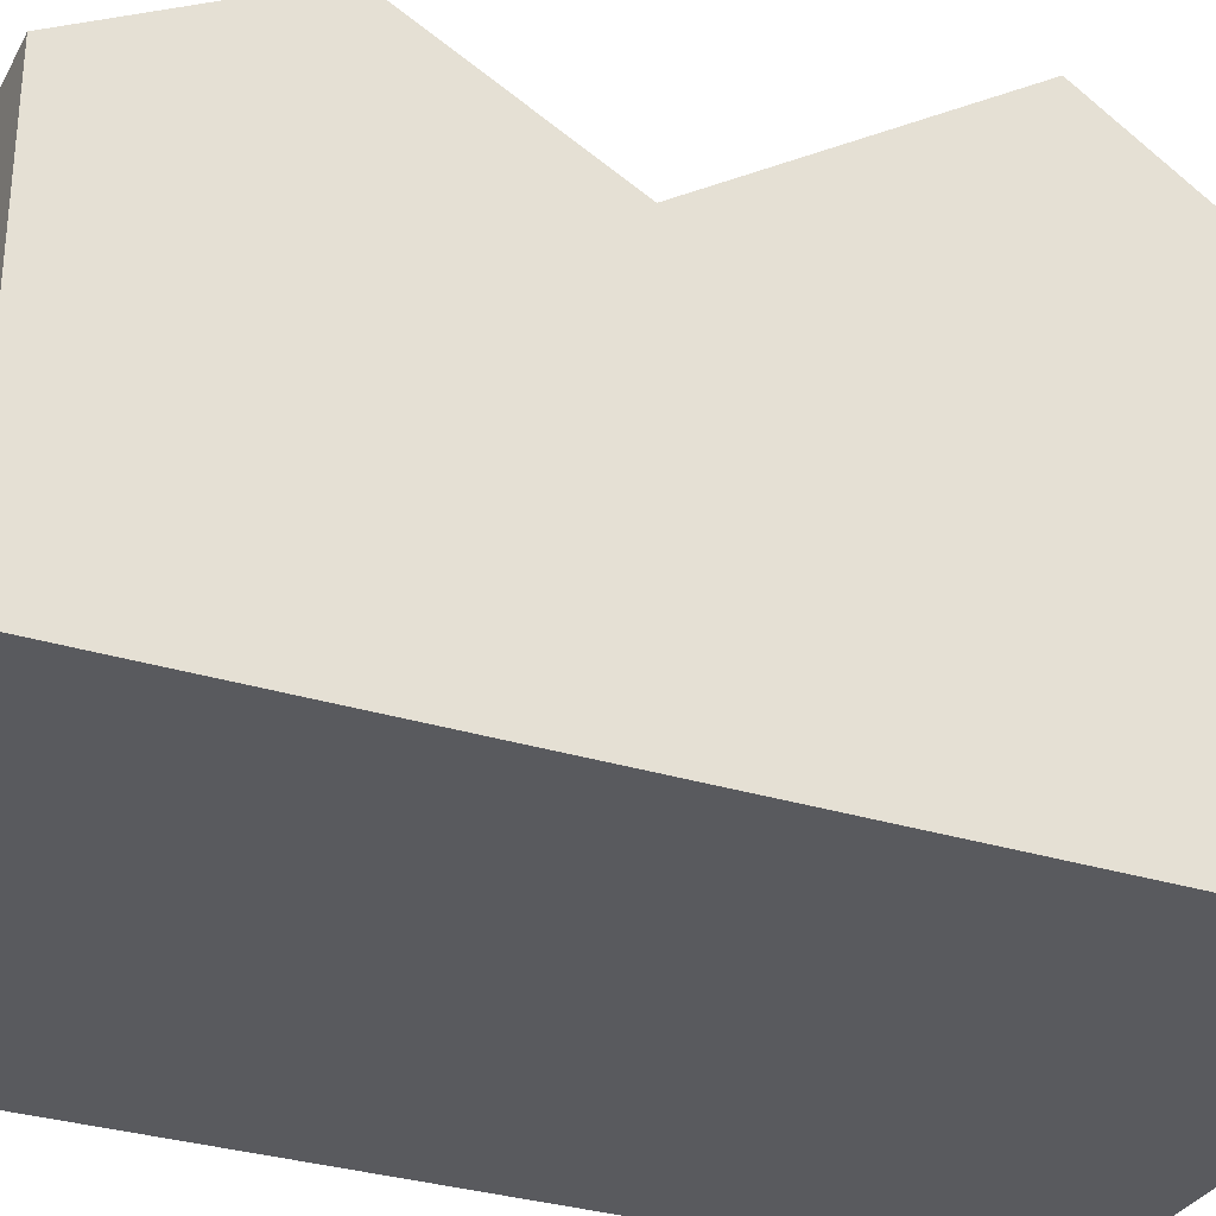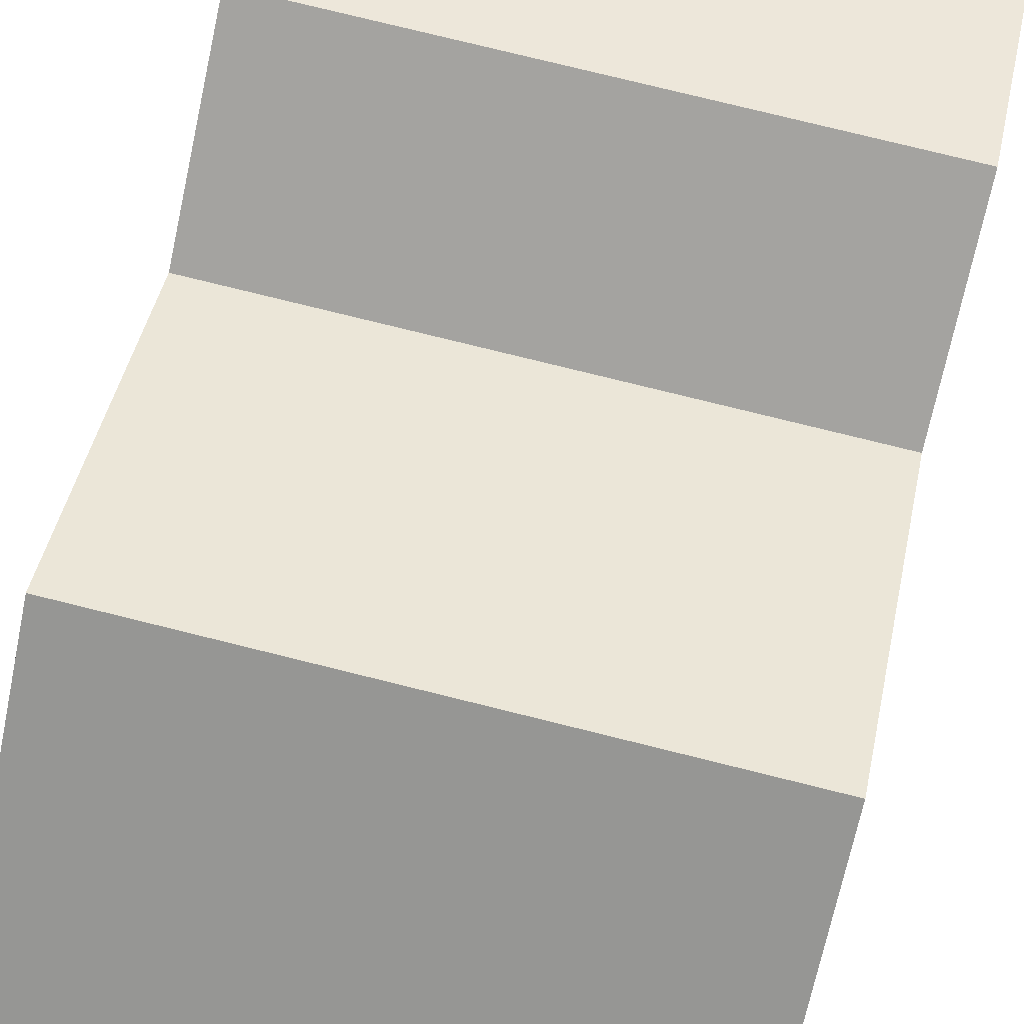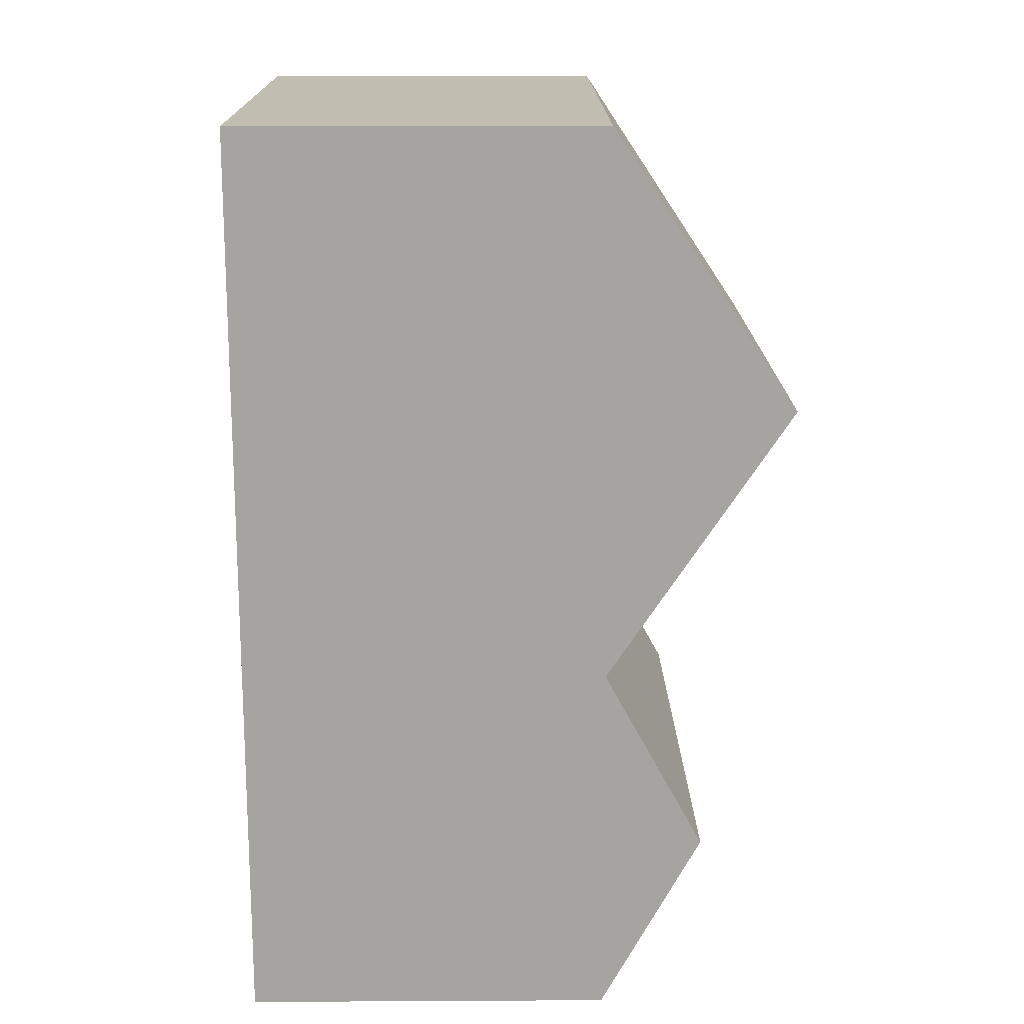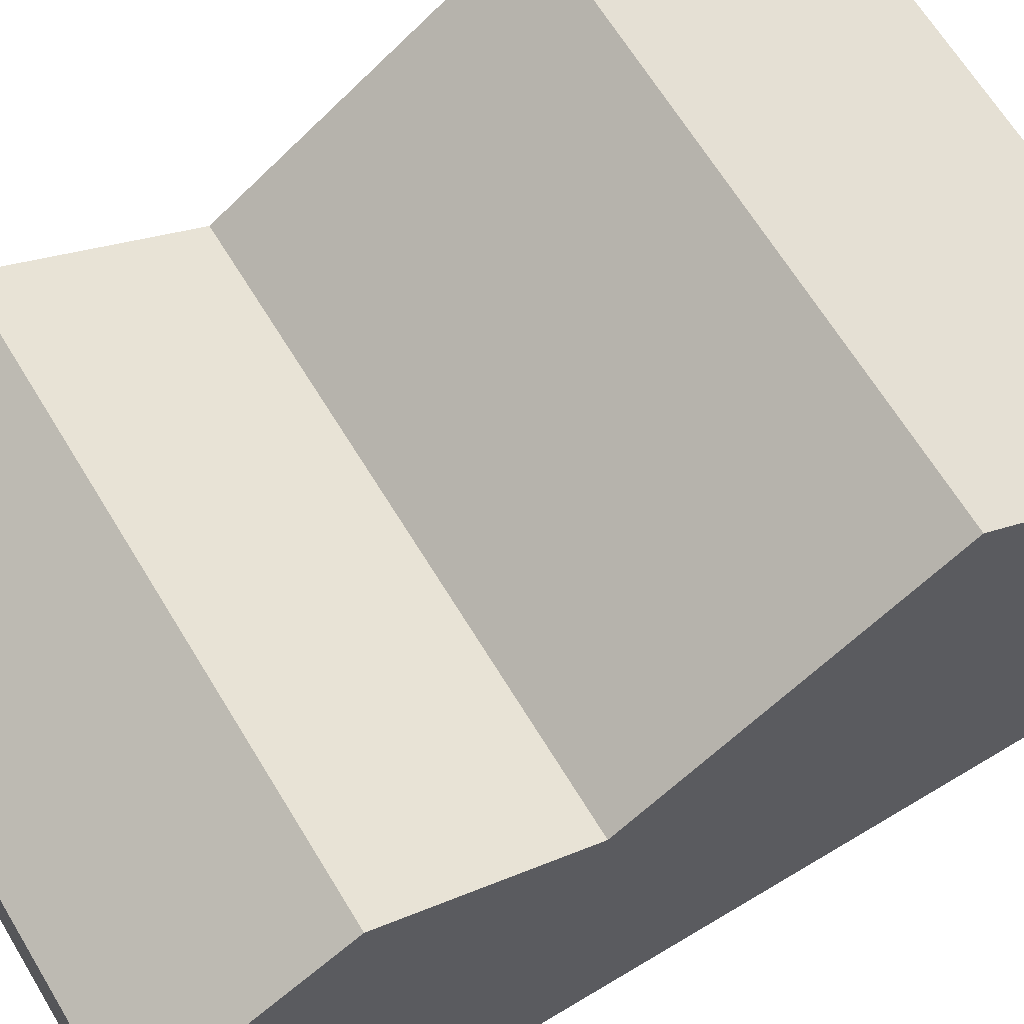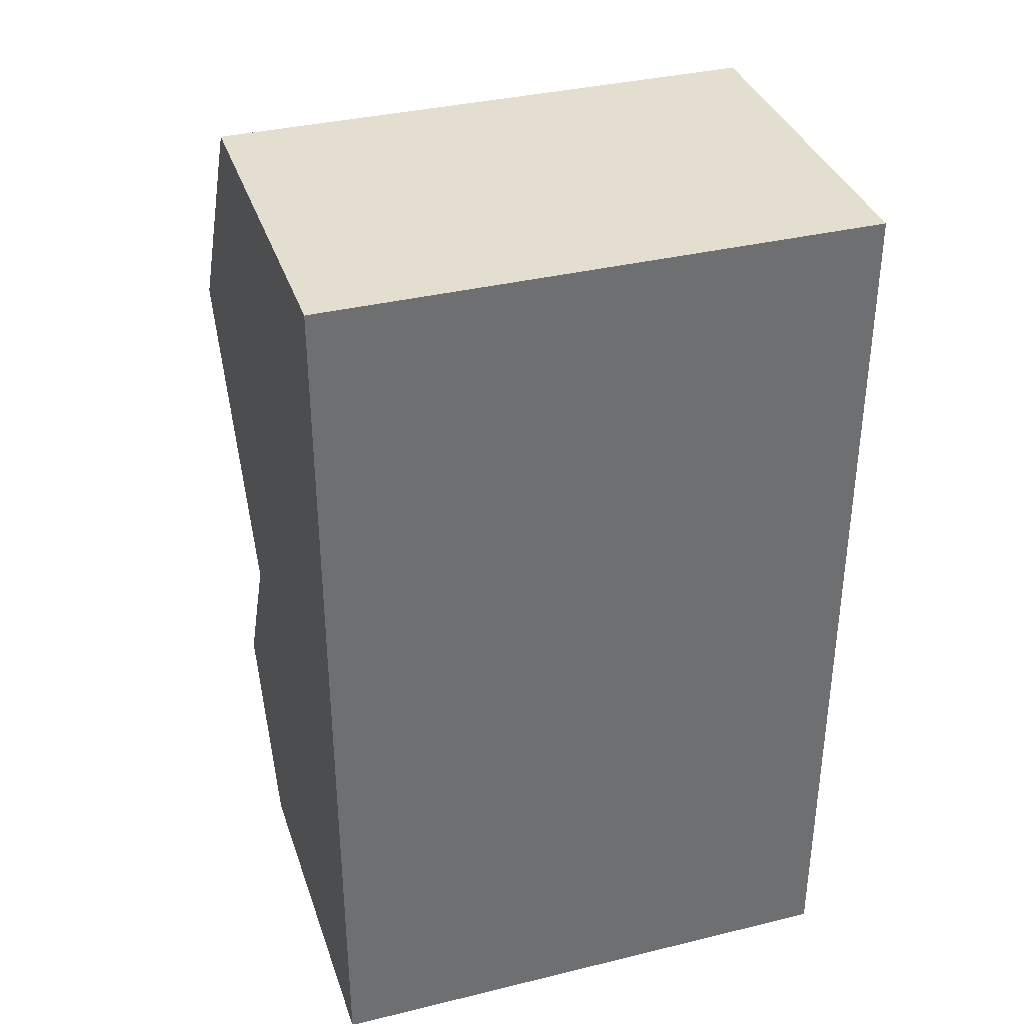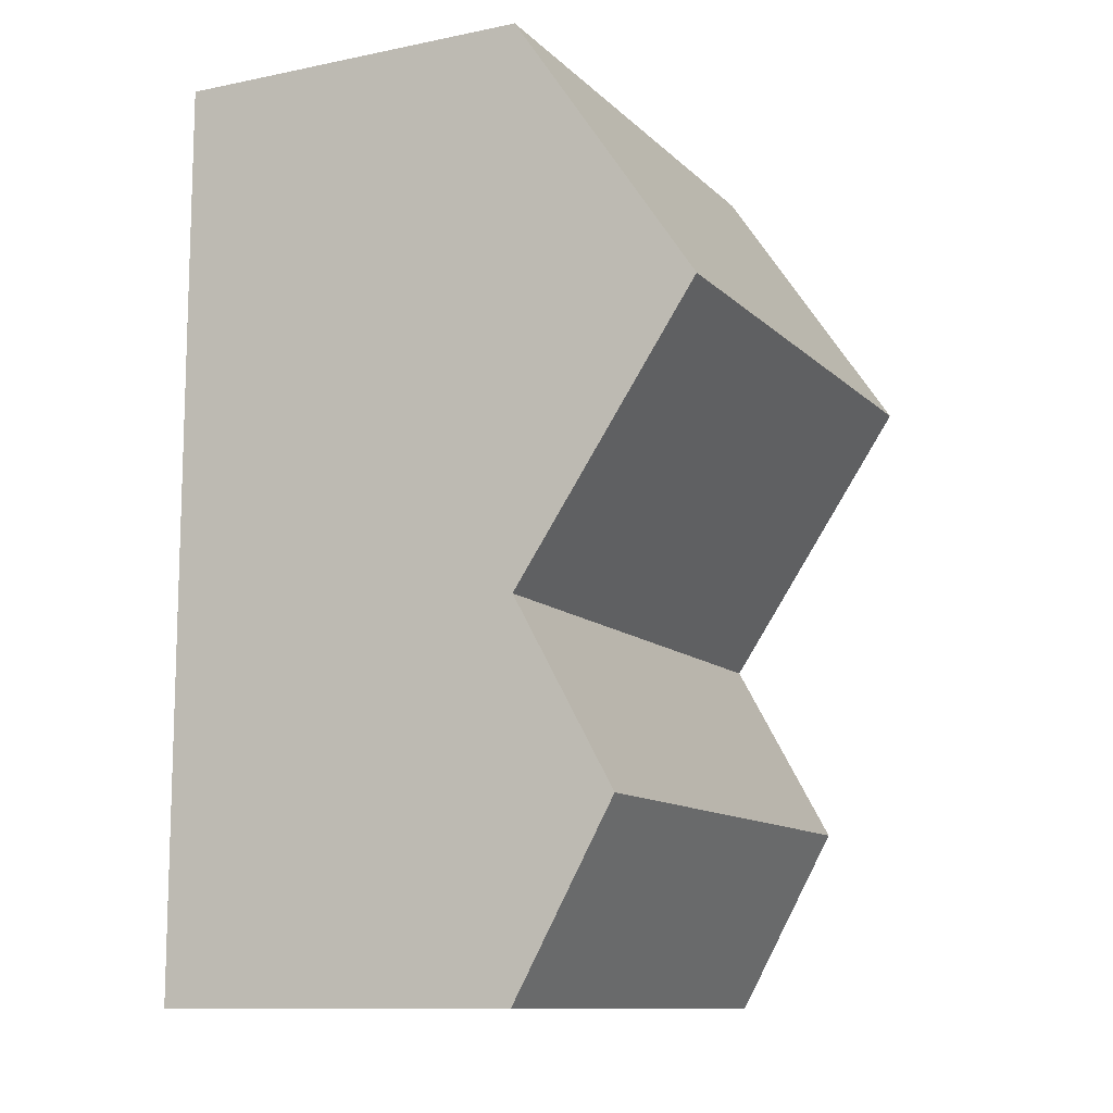
<metadata>
{"format":"obj","ext":"obj","renderer":"f3d","projection":"perspective","resolution":1024,"background":"white","views":[{"elev":-31.3,"azim":-113.9,"up":"+Y"},{"elev":77.9,"azim":13.9,"up":"+Y"},{"elev":16.7,"azim":89.4,"up":"+Z"},{"elev":65.5,"azim":-121.2,"up":"+Y"},{"elev":35.9,"azim":-17.7,"up":"+Z"},{"elev":-11.4,"azim":116.3,"up":"+Z"}]}
</metadata>
<code>
o Cube.004
v -1 0 2
v -1 2 2
v -1 0 -1
v -1 2 -1
v 2 0 2
v 2 2 2
v 2 0 -1
v 2 2 -1
v -1 3 0.5
v 2 2 -3
v 2 3 0.5
v -1 0 -3
v -1 2 -3
v 2 0 -3
v 2 2.548 -2
v -1 2.548 -2
f 4 3 1
f 7 10 8
f 6 5 7
f 2 5 6
f 3 5 1
f 10 12 13
f 8 9 11
f 4 13 12
f 3 14 7
f 11 2 6
f 15 4 8
f 15 13 16
f 1 2 4
f 9 4 2
f 15 8 10
f 7 14 10
f 7 8 6
f 11 6 8
f 2 1 5
f 3 7 5
f 10 14 12
f 8 4 9
f 12 3 4
f 4 16 13
f 3 12 14
f 11 9 2
f 15 16 4
f 15 10 13

</code>
